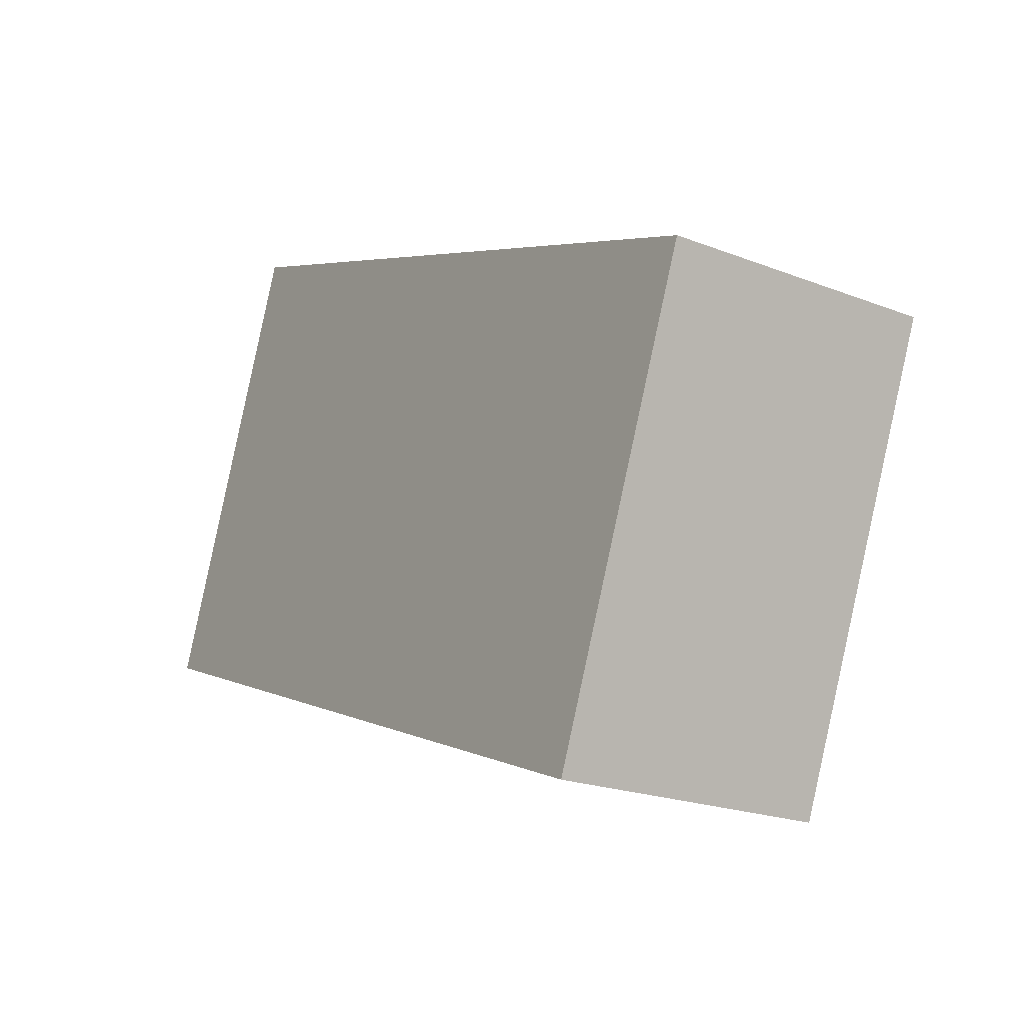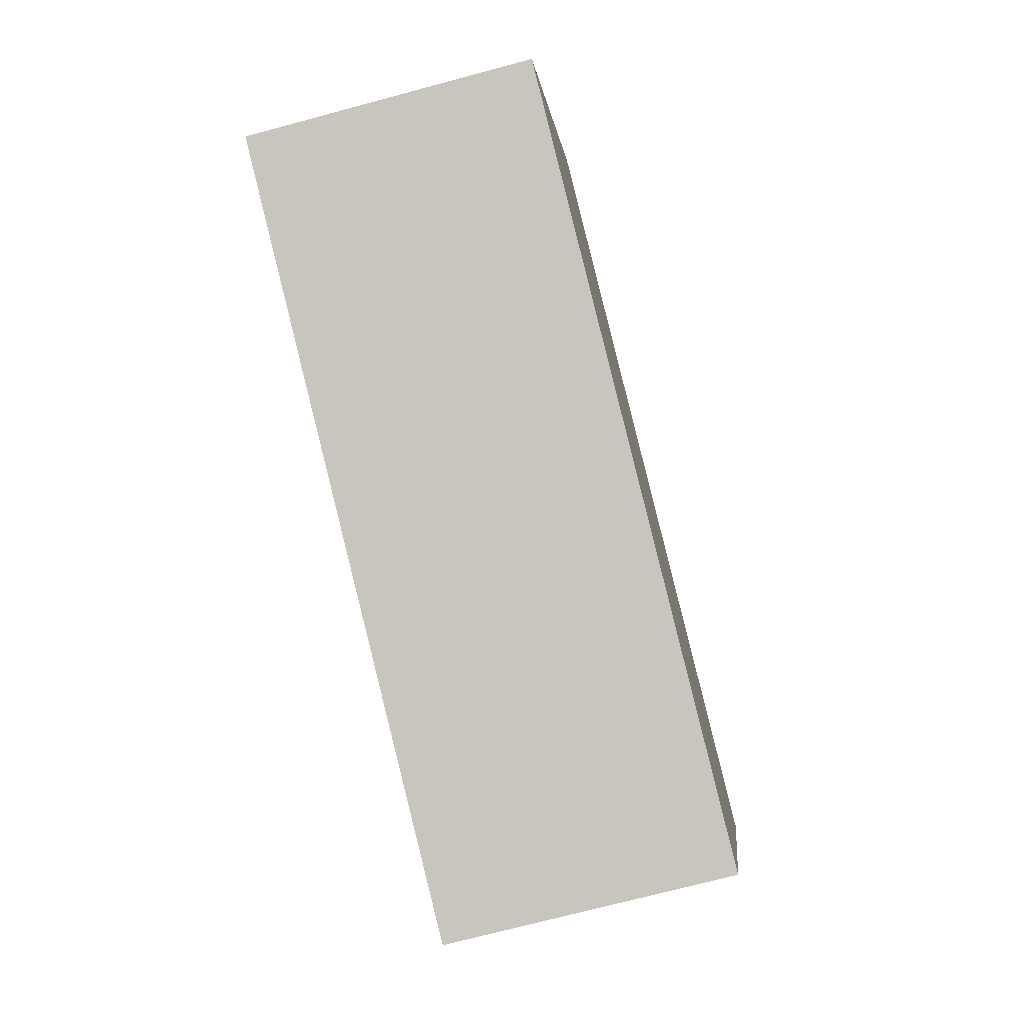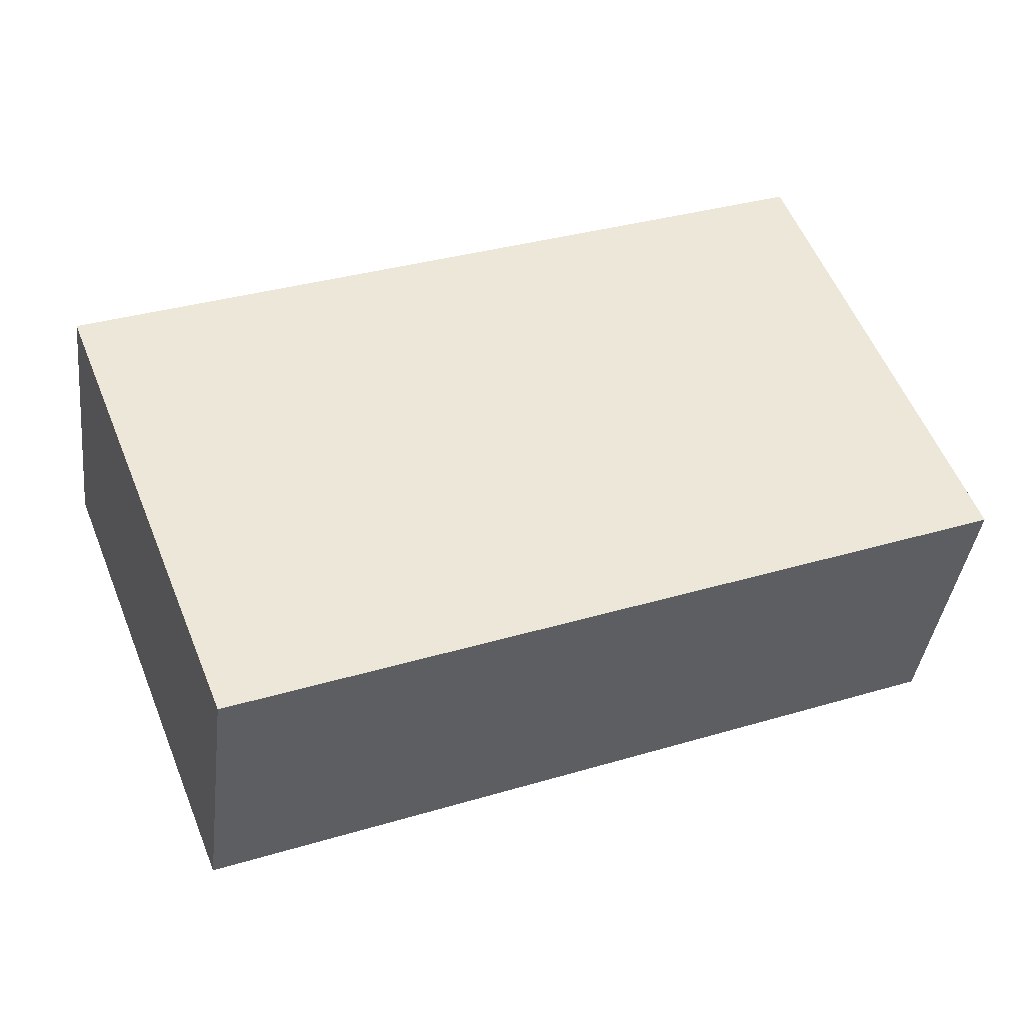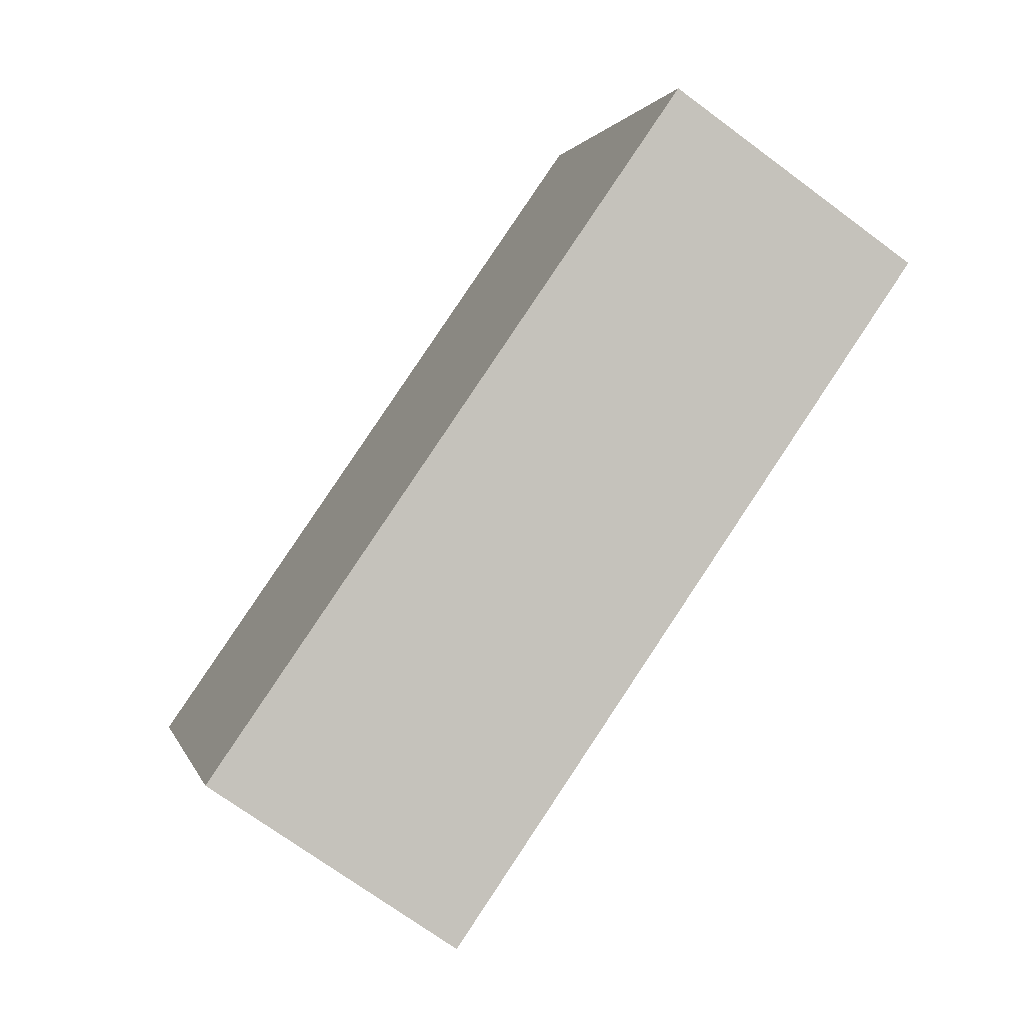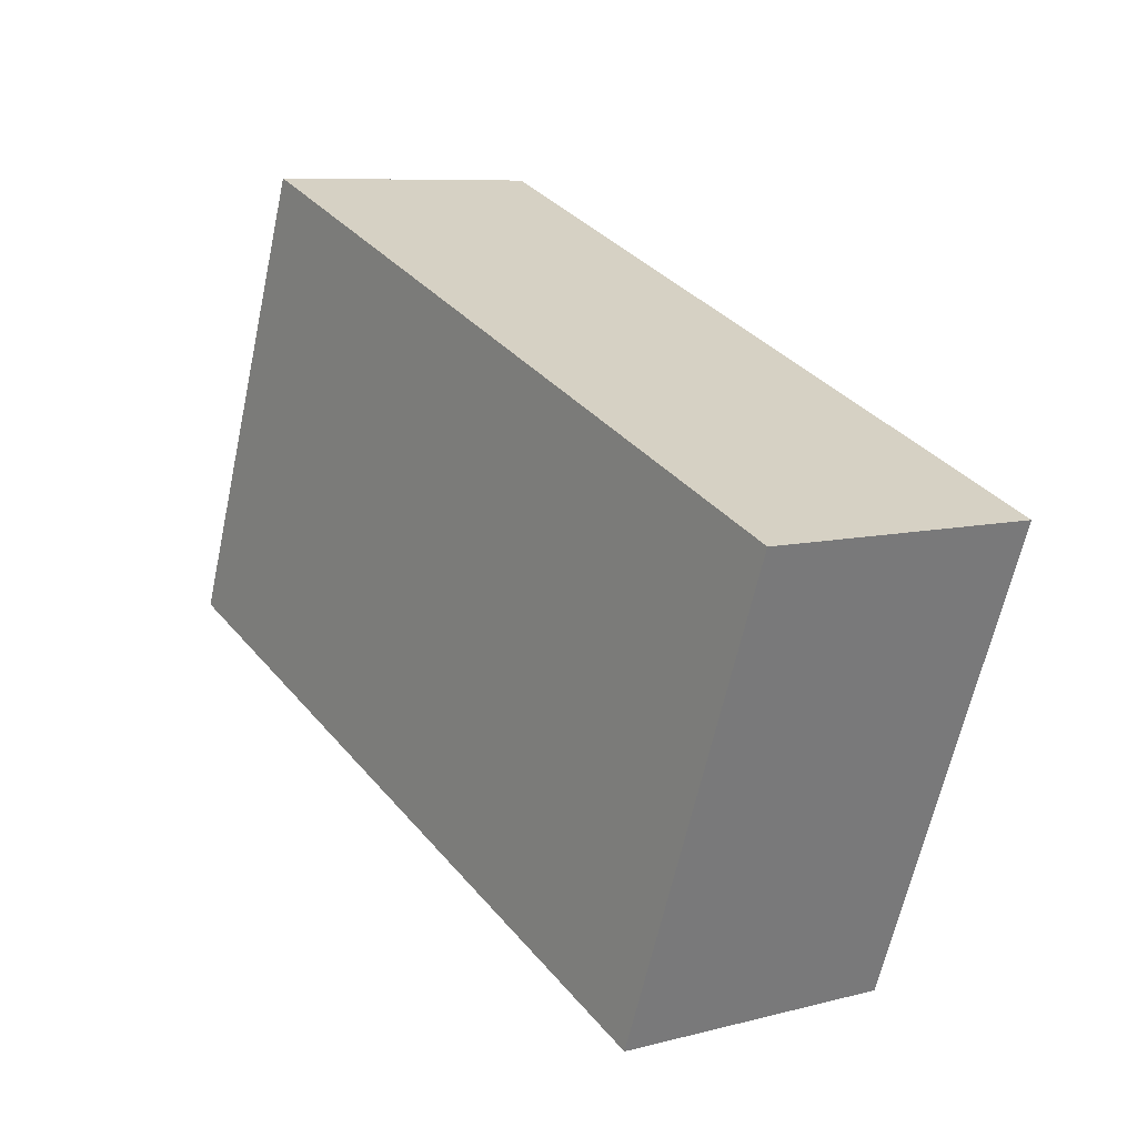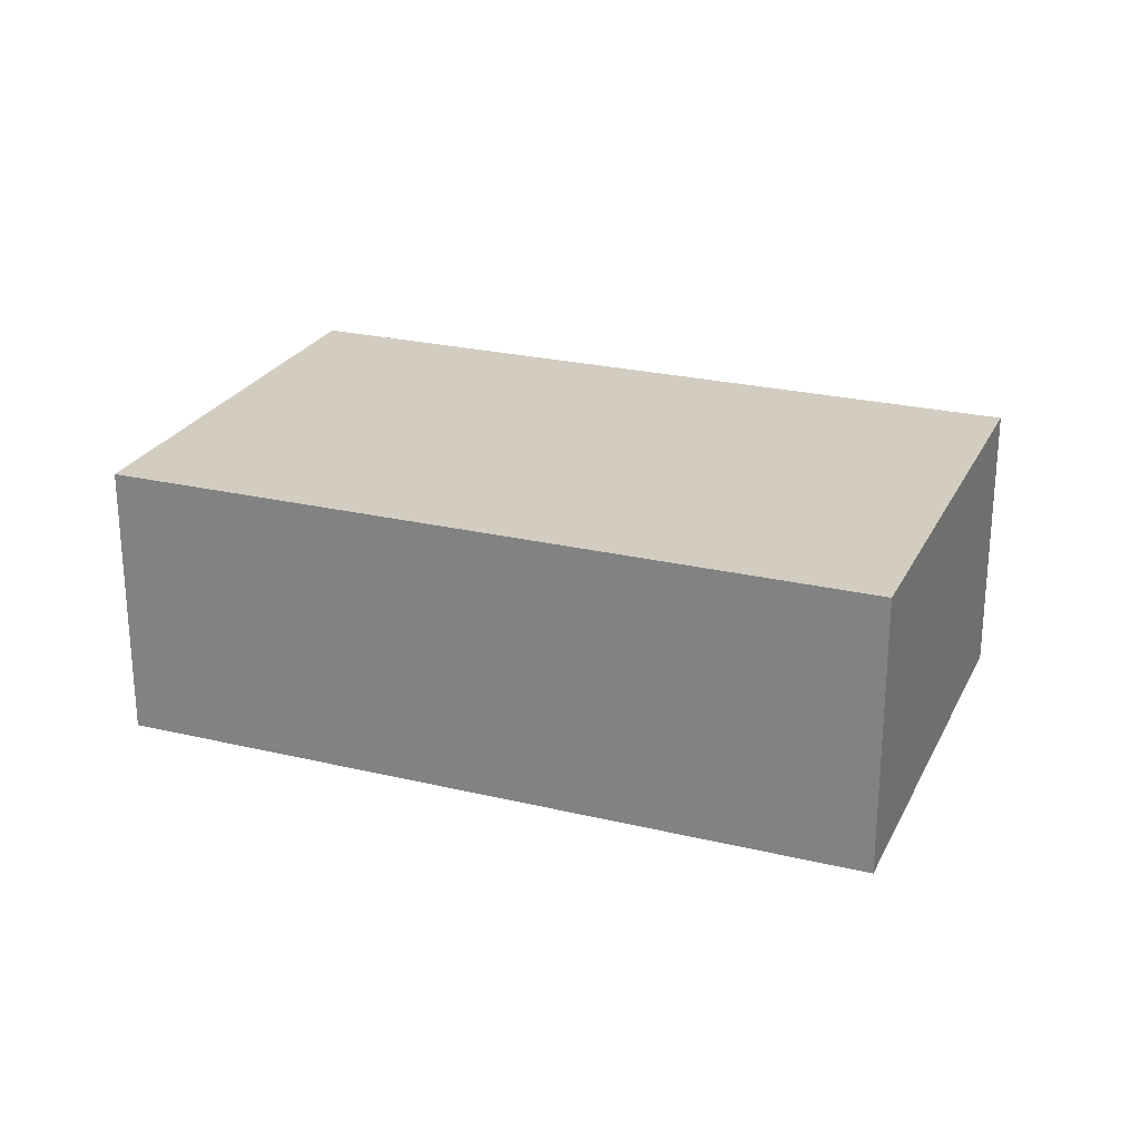
<metadata>
{"format":"obj","ext":"obj","renderer":"f3d","projection":"perspective","resolution":1024,"background":"white","views":[{"elev":-21.1,"azim":55.3,"up":"+Z"},{"elev":-71.8,"azim":-75.0,"up":"+Z"},{"elev":-39.1,"azim":173.2,"up":"+Z"},{"elev":-71.3,"azim":-126.5,"up":"+Z"},{"elev":8.2,"azim":54.4,"up":"+Z"},{"elev":24.6,"azim":-137.4,"up":"+Y"}]}
</metadata>
<code>
v  6.411 2.471 -2.49
v  1.509 2.471 3.888
v  7.963 2.471 1.414
v  0 2.471 1.513e-16
v  7.963 -8.658e-17 1.414
v  6.411 1.525e-16 -2.49
v  0 0 0
v  1.509 -2.381e-16 3.888
g defaultobject
f 1 2 3
f 2 1 4
f 5 1 3
f 1 5 6
f 6 4 1
f 4 6 7
f 7 2 4
f 2 7 8
f 8 3 2
f 3 8 5
f 8 6 5
f 6 8 7

</code>
